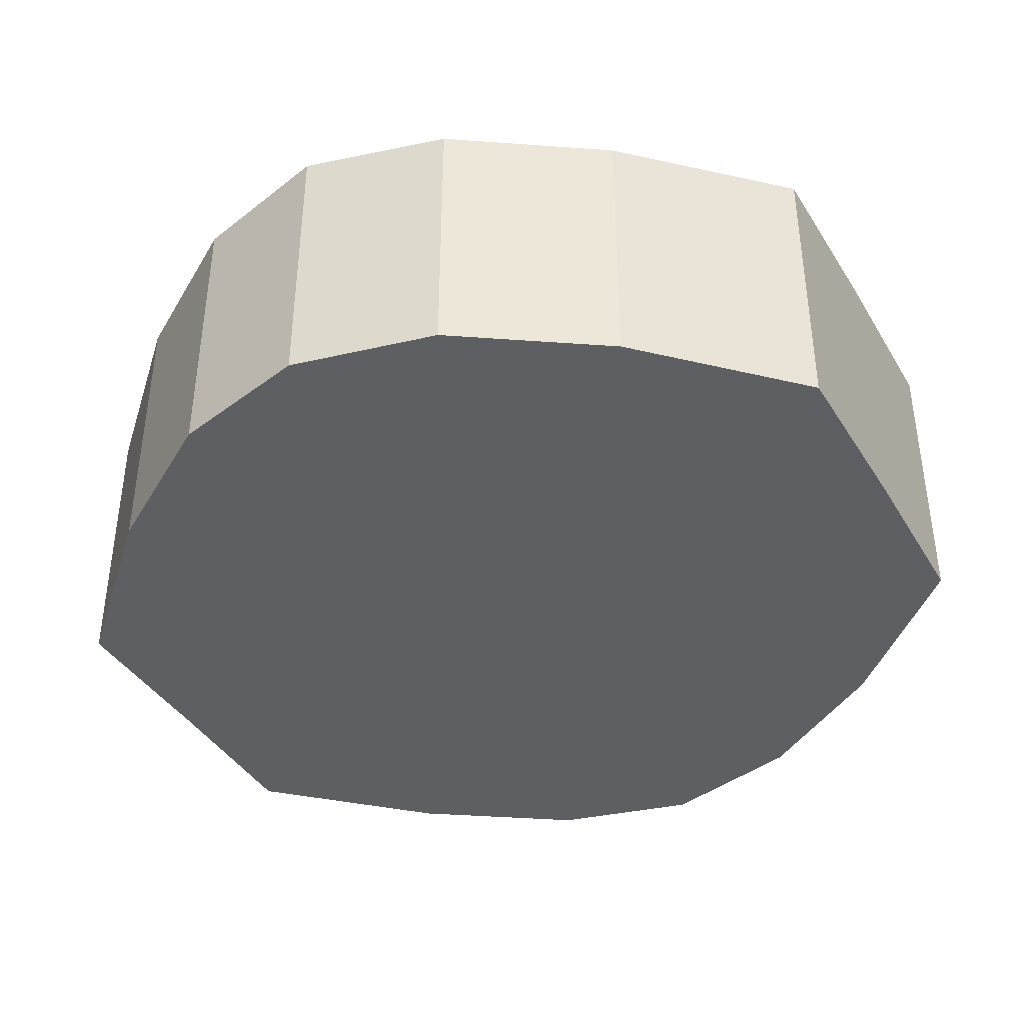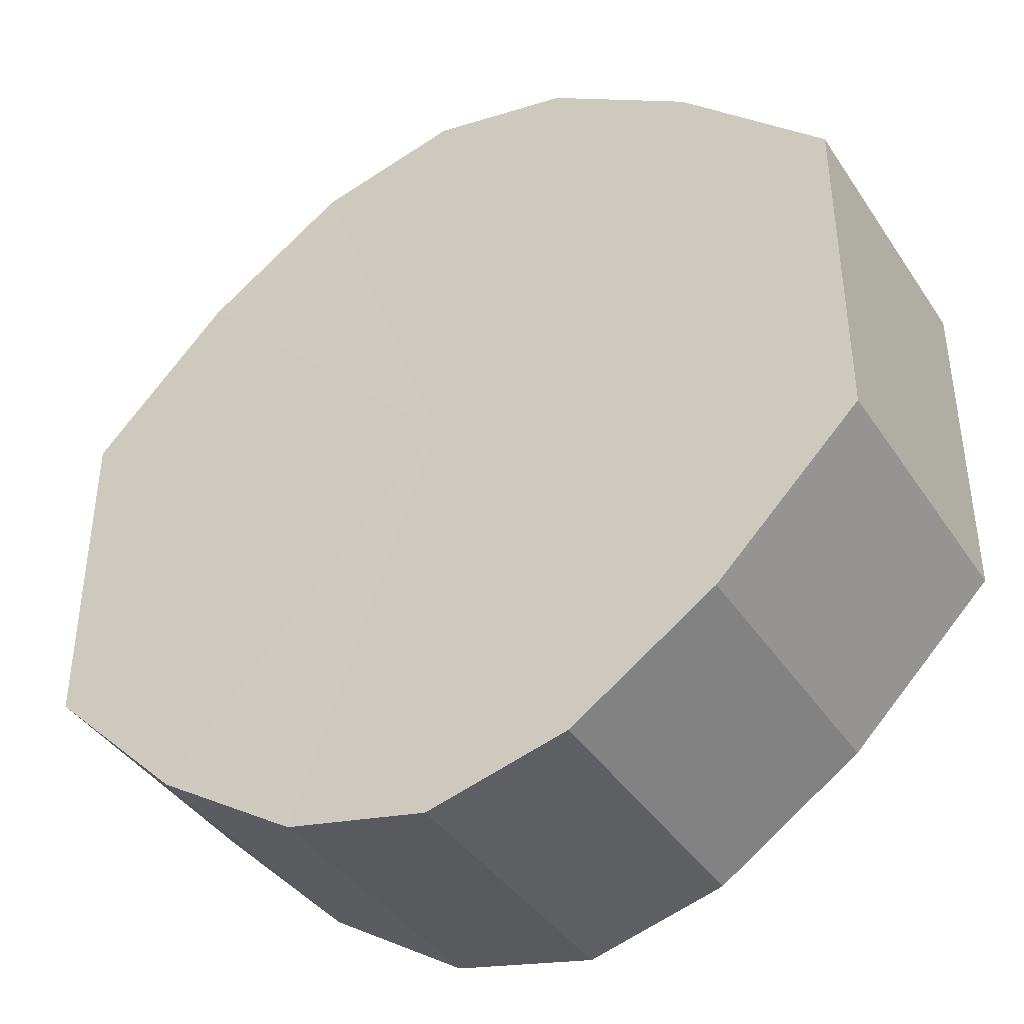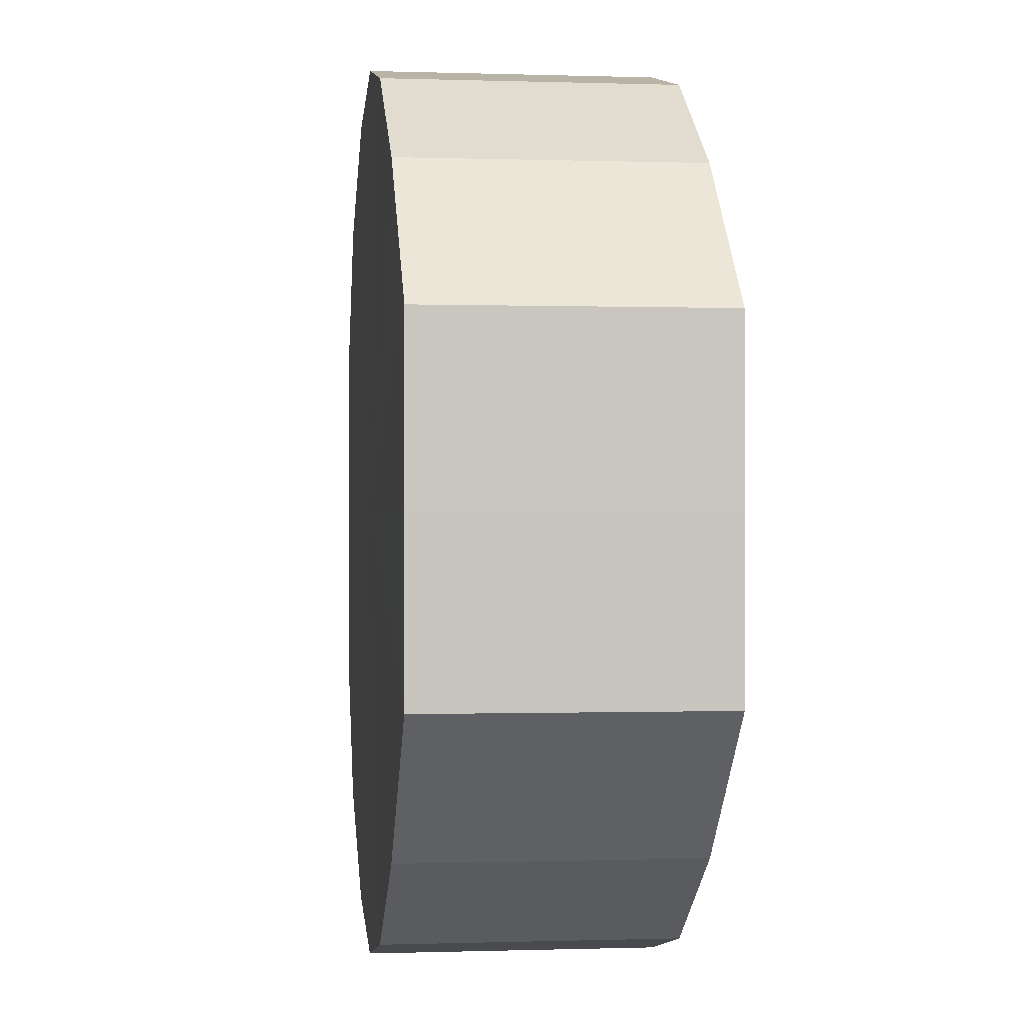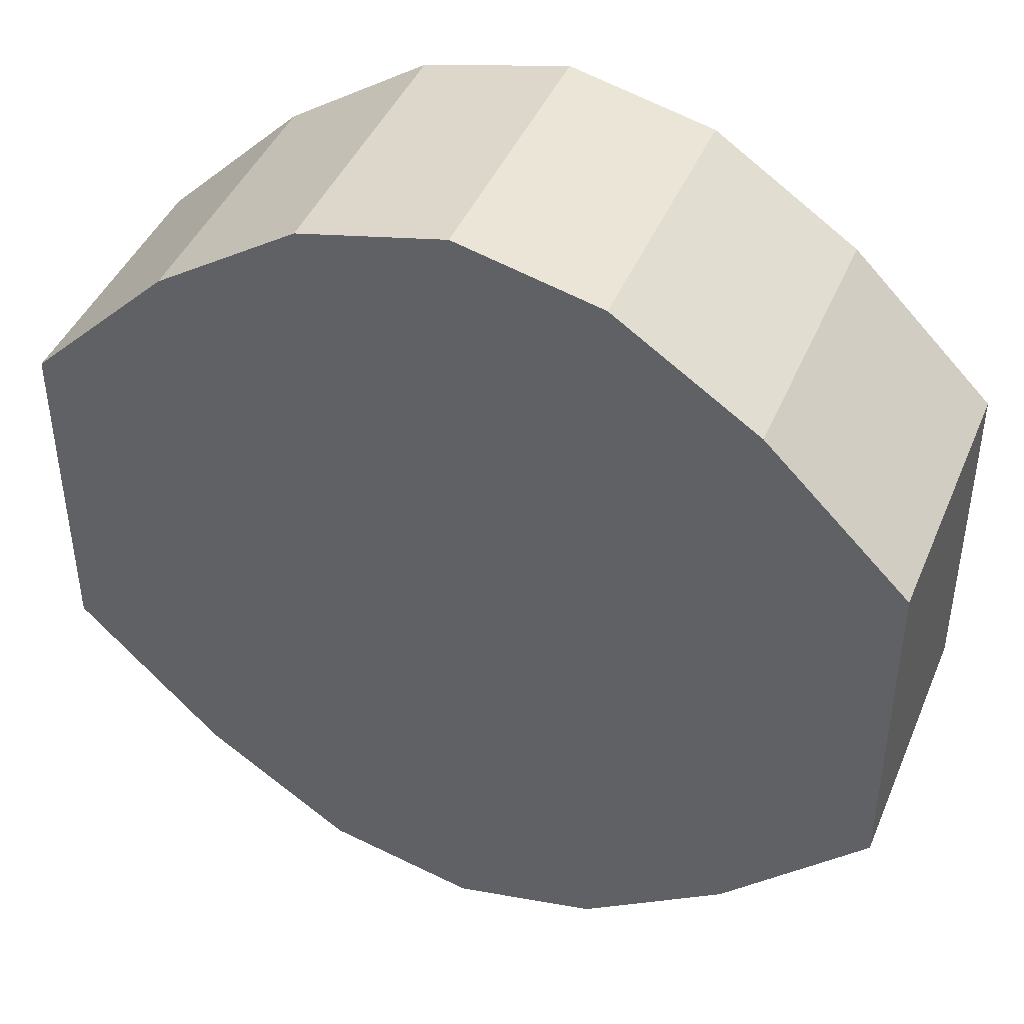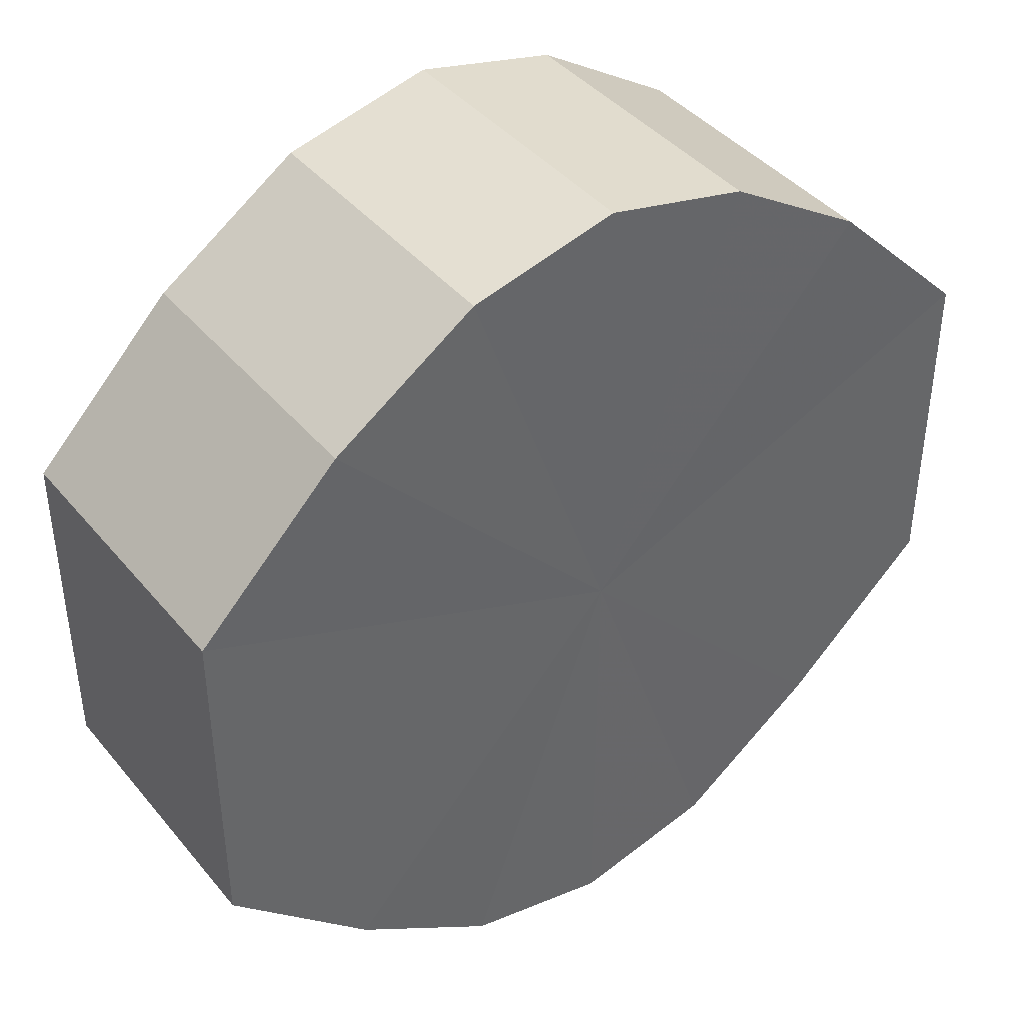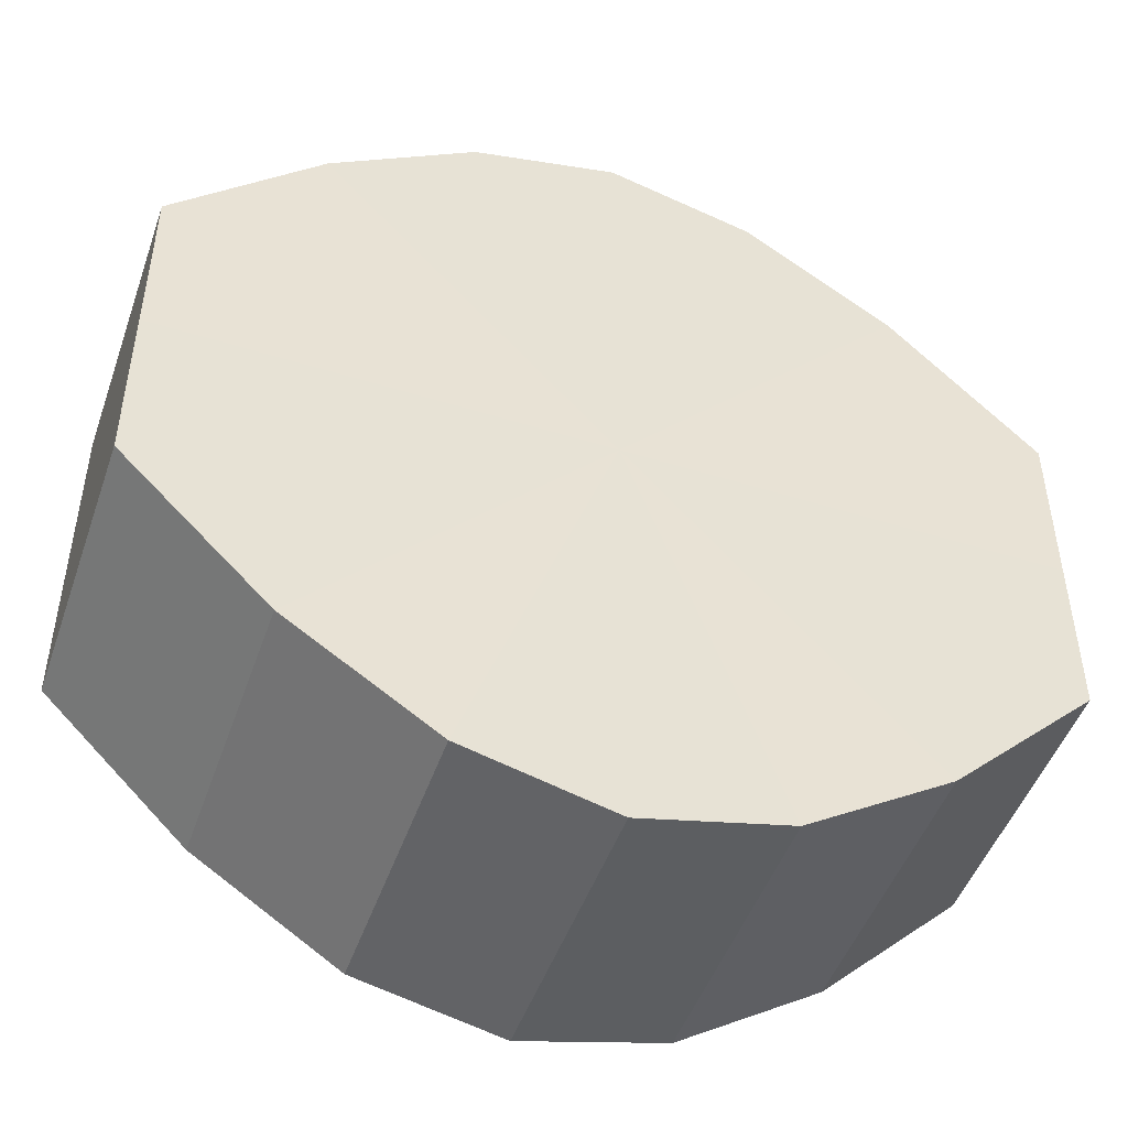
<metadata>
{"format":"obj","ext":"obj","renderer":"f3d","projection":"perspective","resolution":1024,"background":"white","views":[{"elev":-40.2,"azim":28.5,"up":"+Y"},{"elev":-40.6,"azim":-149.0,"up":"+Z"},{"elev":-0.3,"azim":-96.9,"up":"+Z"},{"elev":43.5,"azim":22.0,"up":"+Z"},{"elev":41.7,"azim":144.0,"up":"+Z"},{"elev":-48.5,"azim":-19.0,"up":"+Z"}]}
</metadata>
<code>
o 15641
v 2232 1858 7.274
v 2232 1858 7.286
v 2232 1858 7.274
v 2231 1858 7.296
v 2232 1858 7.286
v 2232 1858 7.262
v 2232 1858 7.262
v 2231 1858 7.303
v 2231 1858 7.296
v 2231 1858 7.252
v 2231 1858 7.252
v 2231 1858 7.305
v 2231 1858 7.303
v 2231 1858 7.246
v 2231 1858 7.246
v 2231 1858 7.303
v 2231 1858 7.305
v 2231 1858 7.243
v 2231 1858 7.243
v 2231 1858 7.296
v 2231 1858 7.303
v 2231 1858 7.246
v 2231 1858 7.246
v 2231 1858 7.286
v 2231 1858 7.296
v 2231 1858 7.252
v 2231 1858 7.252
v 2231 1858 7.274
v 2231 1858 7.286
v 2231 1858 7.262
v 2231 1858 7.262
v 2231 1858 7.274
v 2232 1858 7.274
v 2232 1858 7.286
v 2232 1858 7.286
v 2231 1858 7.296
v 2231 1858 7.296
v 2232 1858 7.262
v 2232 1858 7.274
v 2231 1858 7.252
v 2232 1858 7.262
v 2231 1858 7.303
v 2231 1858 7.303
v 2231 1858 7.246
v 2231 1858 7.252
v 2231 1858 7.243
v 2231 1858 7.246
v 2231 1858 7.305
v 2231 1858 7.305
v 2231 1858 7.246
v 2231 1858 7.243
v 2231 1858 7.252
v 2231 1858 7.246
v 2231 1858 7.303
v 2231 1858 7.303
v 2231 1858 7.262
v 2231 1858 7.252
v 2231 1858 7.274
v 2231 1858 7.262
v 2231 1858 7.296
v 2231 1858 7.296
v 2231 1858 7.286
v 2231 1858 7.274
v 2231 1858 7.286
v 2231 1858 7.274
v 2232 1858 7.286
v 2232 1858 7.274
v 2231 1858 7.296
v 2232 1858 7.262
v 2231 1858 7.303
v 2231 1858 7.252
v 2231 1858 7.305
v 2231 1858 7.246
v 2231 1858 7.303
v 2231 1858 7.243
v 2231 1858 7.296
v 2231 1858 7.246
v 2231 1858 7.286
v 2231 1858 7.252
v 2231 1858 7.274
v 2231 1858 7.262
v 2231 1858 7.274
v 2232 1858 7.274
v 2232 1858 7.286
v 2232 1858 7.262
v 2231 1858 7.296
v 2231 1858 7.252
v 2231 1858 7.303
v 2231 1858 7.246
v 2231 1858 7.305
v 2231 1858 7.243
v 2231 1858 7.303
v 2231 1858 7.246
v 2231 1858 7.296
v 2231 1858 7.252
v 2231 1858 7.286
v 2231 1858 7.262
v 2231 1858 7.274
f 1 2 3
f 2 4 5
f 6 1 7
f 4 8 9
f 10 6 11
f 8 12 13
f 14 10 15
f 12 16 17
f 18 14 19
f 16 20 21
f 22 18 23
f 20 24 25
f 26 22 27
f 24 28 29
f 30 26 31
f 28 30 32
f 33 34 35
f 35 36 37
f 38 39 33
f 40 41 38
f 37 42 43
f 44 45 40
f 46 47 44
f 43 48 49
f 50 51 46
f 52 53 50
f 49 54 55
f 56 57 52
f 58 59 56
f 55 60 61
f 62 63 58
f 61 64 62
f 65 66 67
f 65 68 66
f 65 67 69
f 65 70 68
f 65 69 71
f 65 72 70
f 65 71 73
f 65 74 72
f 65 73 75
f 65 76 74
f 65 75 77
f 65 78 76
f 65 77 79
f 65 80 78
f 65 79 81
f 65 81 80
f 82 83 84
f 82 85 83
f 82 84 86
f 82 87 85
f 82 86 88
f 82 89 87
f 82 88 90
f 82 91 89
f 82 90 92
f 82 93 91
f 82 92 94
f 82 95 93
f 82 94 96
f 82 97 95
f 82 96 98
f 82 98 97

</code>
